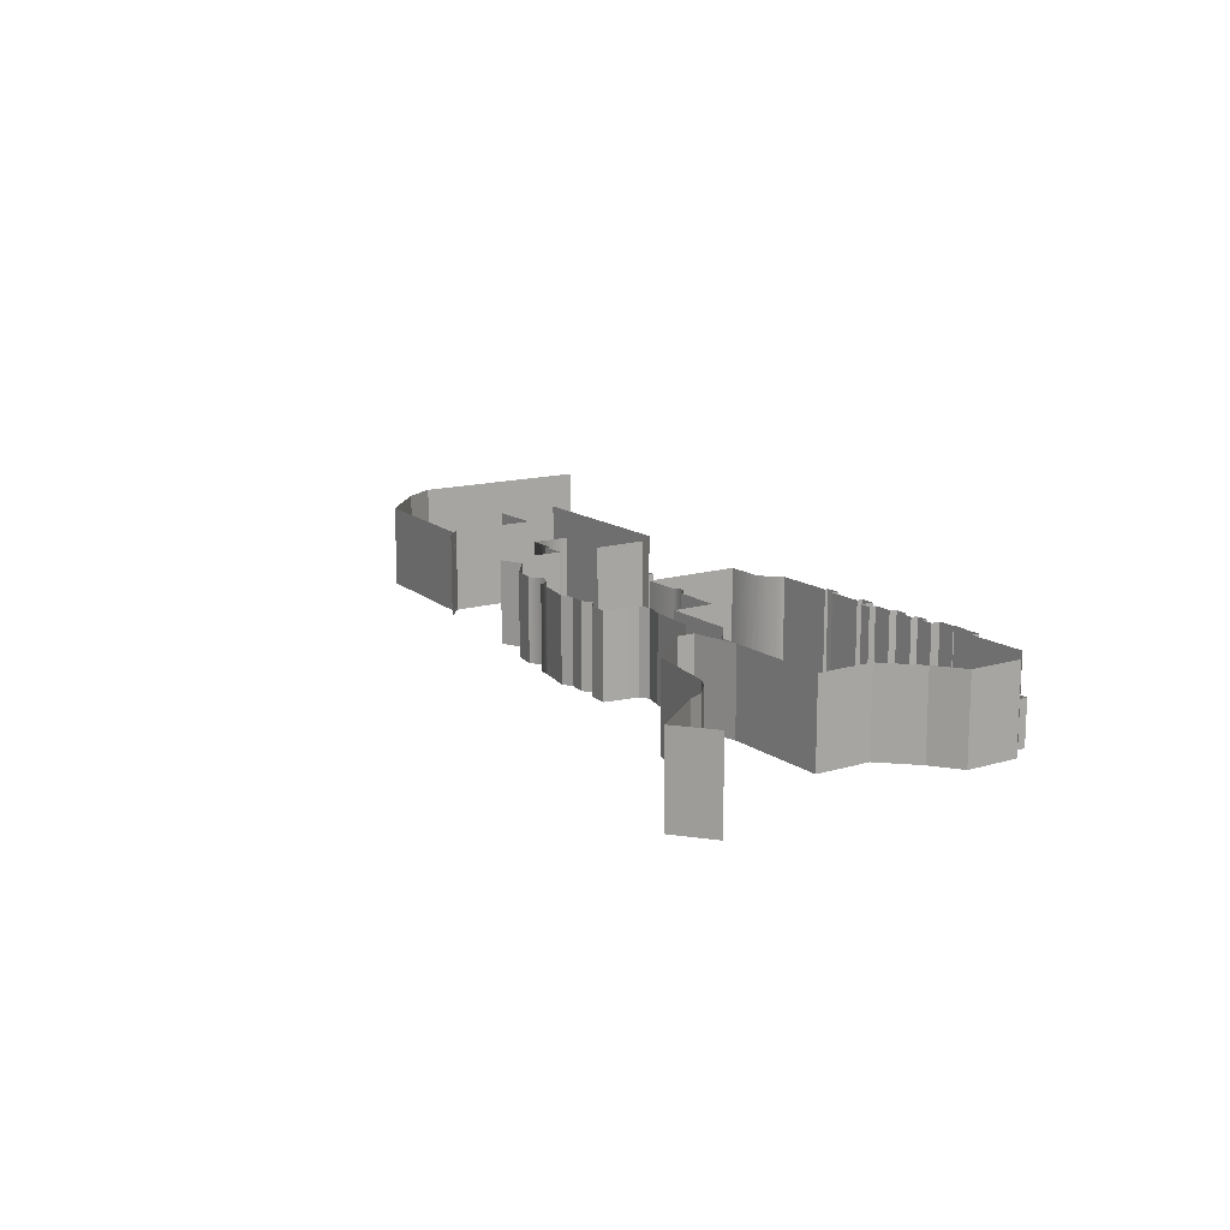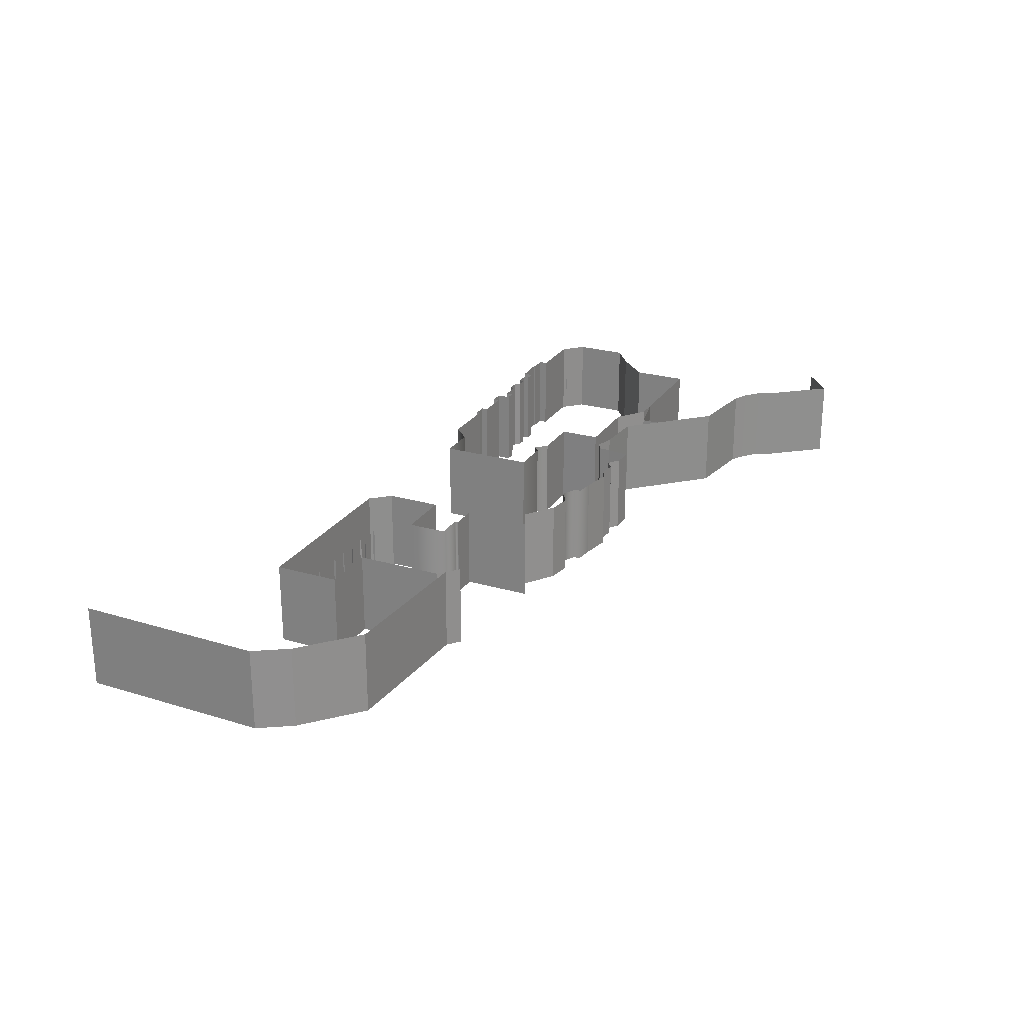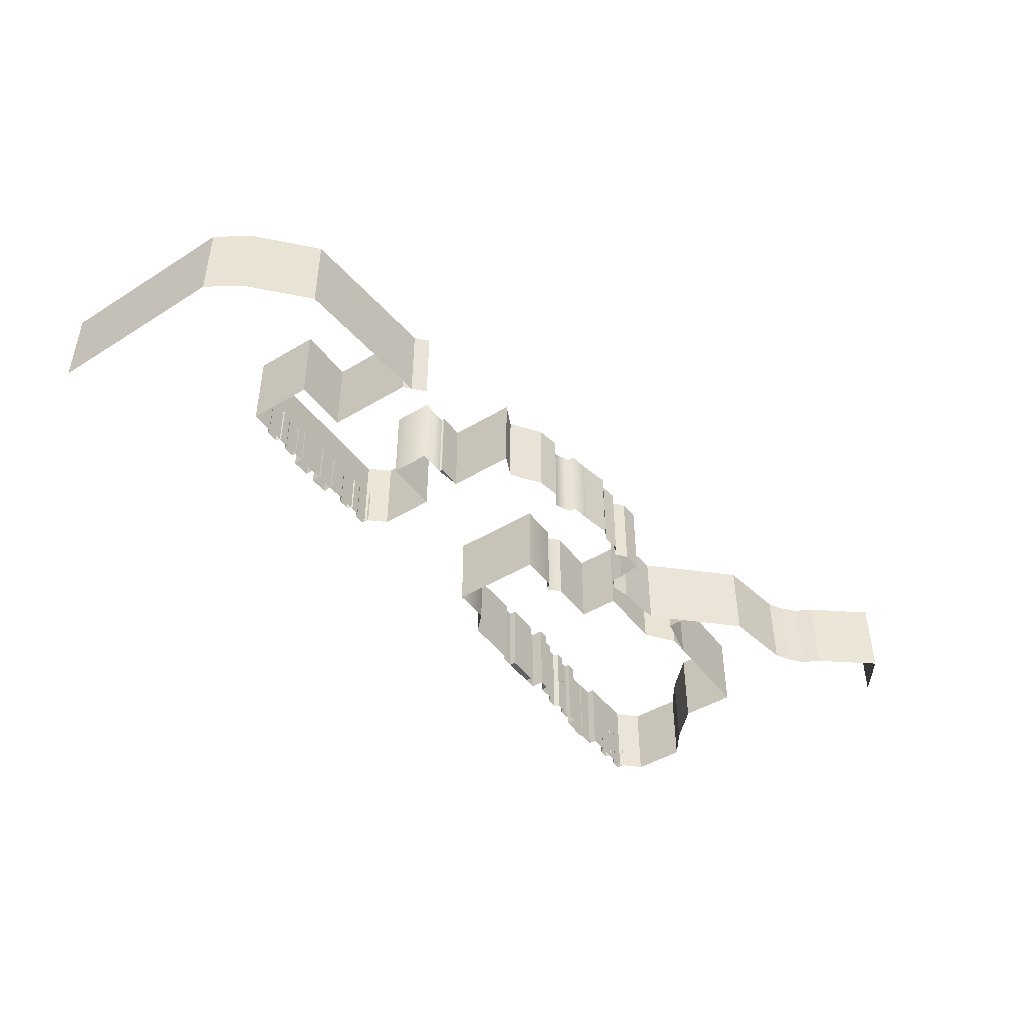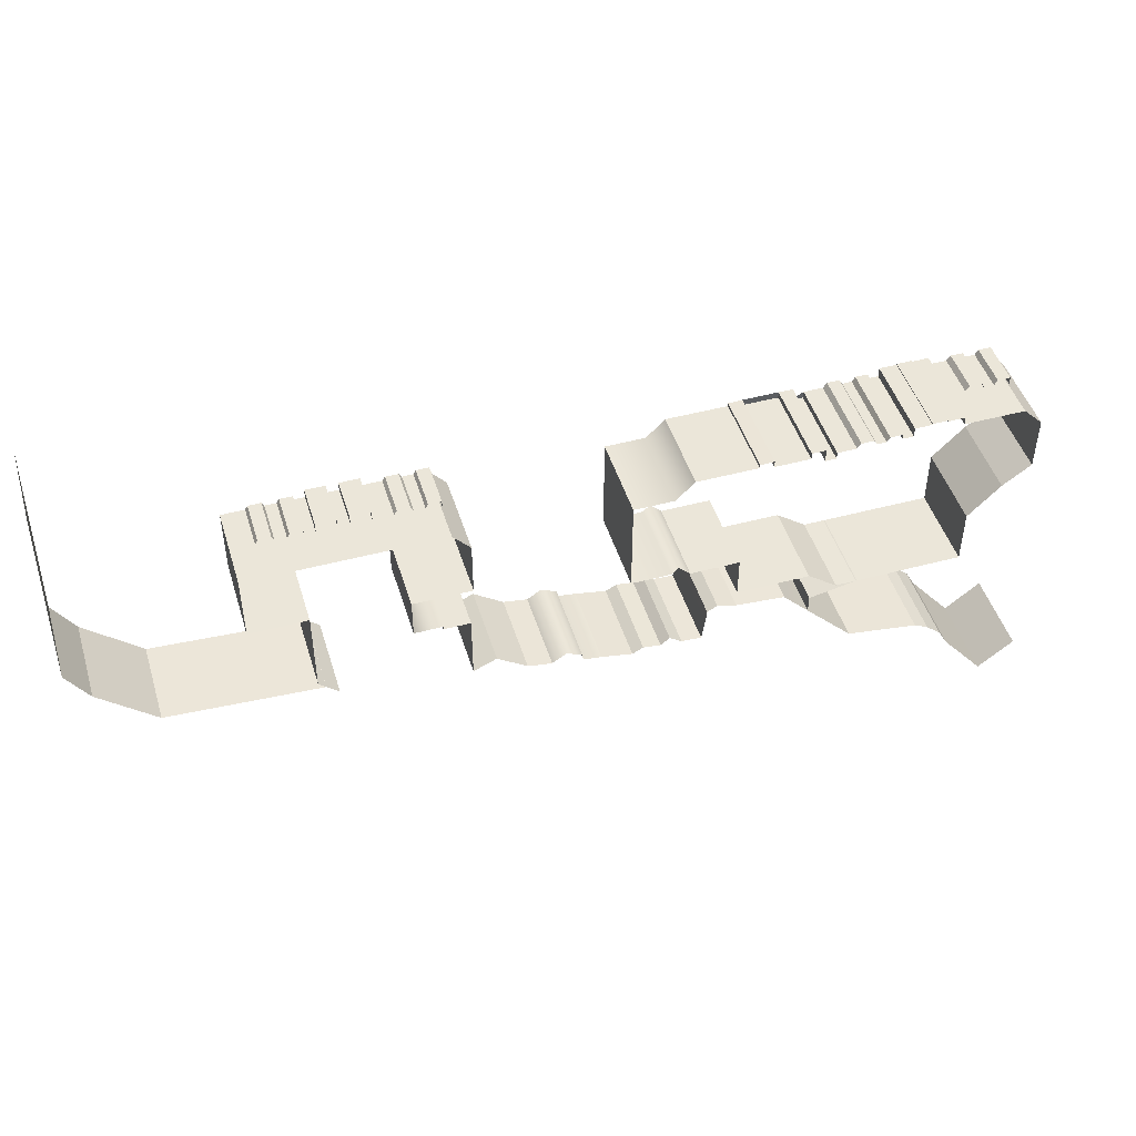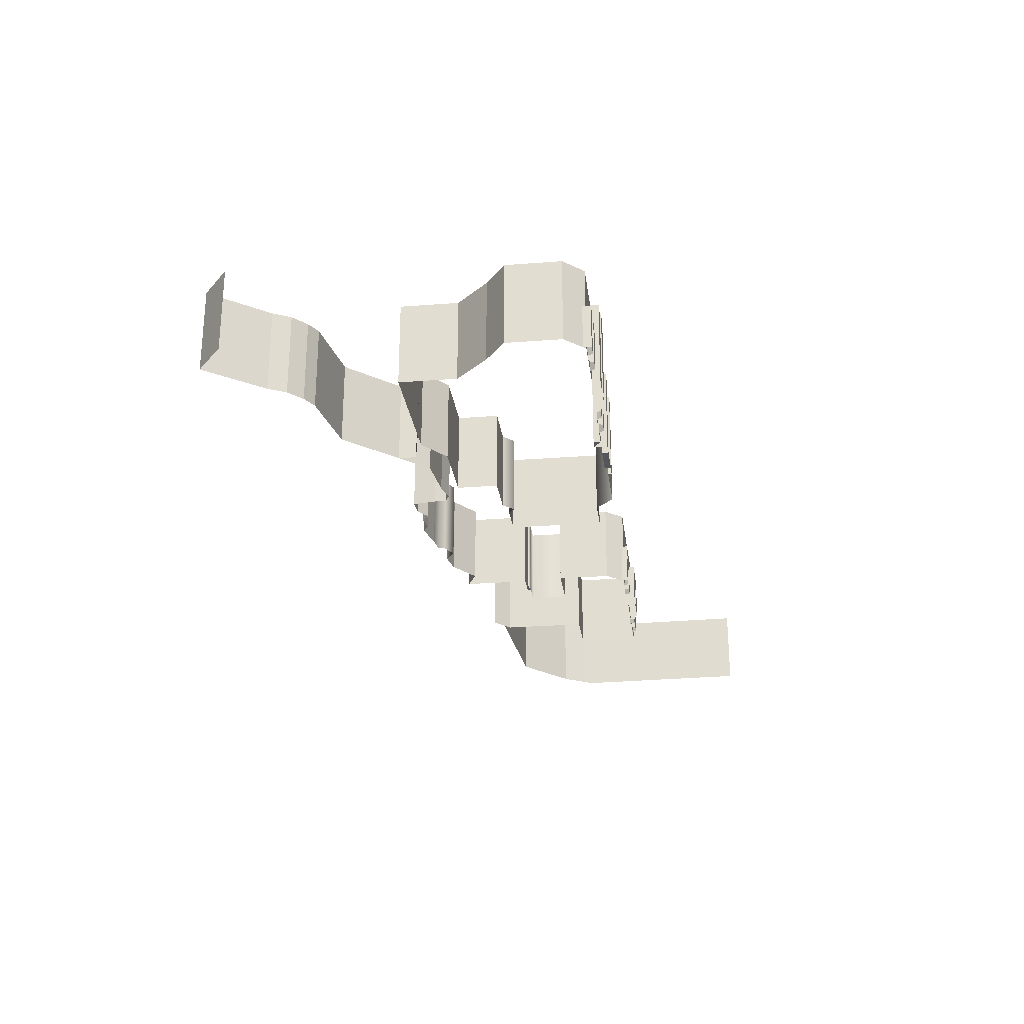
<metadata>
{"format":"obj","ext":"obj","renderer":"f3d","projection":"perspective","resolution":1024,"background":"white","views":[{"elev":14.2,"azim":-123.5,"up":"+Y"},{"elev":25.0,"azim":115.3,"up":"+Y"},{"elev":-45.7,"azim":124.6,"up":"+Y"},{"elev":47.2,"azim":163.1,"up":"+Z"},{"elev":-25.6,"azim":-82.9,"up":"+Y"}]}
</metadata>
<code>
g Cam_Collision2
v -24.39 0 -15.01
v -24.39 11.39 -15.01
v -30.95 11.39 -15.55
v -30.95 0 -15.55
v -21.78 0 -14.29
v -21.78 11.39 -14.29
v -24.39 11.39 -15.01
v -24.39 0 -15.01
v -19.84 0 -19.77
v -19.84 11.39 -19.77
v -20.29 11.39 -16.61
v -20.29 0 -16.61
v -50.66 0 -27.57
v -50.66 11.39 -27.57
v -52.58 11.39 -28.61
v -52.58 0 -28.61
v -40.95 0 -26.08
v -40.95 11.39 -26.08
v -50.66 11.39 -27.57
v -50.66 0 -27.57
v -40.98 0 -15.57
v -40.98 11.39 -15.57
v -34.52 11.39 -16.91
v -34.52 0 -16.91
v -34.52 0 -19.34
v -34.52 11.39 -19.34
v -40.95 11.39 -26.08
v -40.95 0 -26.08
v -30.95 11.39 -15.55
v -34.52 0 -19.34
v -30.95 0 -15.55
v -34.52 0 -16.91
v -34.52 11.39 -16.91
v -34.52 11.39 -19.34
v -34.52 0 -19.34
v -52.58 0 -28.61
v -52.58 11.39 -28.61
v -54.59 11.39 -30.37
v -54.59 0 -30.37
v -61.68 0 -39.93
v -61.68 11.39 -39.93
v -66.42 11.39 -36.15
v -66.42 0 -36.15
v -55.83 0 -32.67
v -55.83 11.39 -32.67
v -61.68 11.39 -39.93
v -61.68 0 -39.93
v -54.59 0 -30.37
v -54.59 11.39 -30.37
v -55.83 11.39 -32.67
v -55.83 0 -32.67
v -10.51 0 -19.86
v -10.51 11.39 -19.86
v -11.95 11.39 -19.08
v -11.95 0 -19.08
v -17.16 0 -19.64
v -17.16 11.39 -19.64
v -19.84 11.39 -19.77
v -19.84 0 -19.77
v -20.43 11.39 -15.01
v -21.78 11.39 -14.29
v -21.78 0 -14.29
v -20.43 0 -15.01
v -20.29 11.39 -16.61
v -20.43 11.39 -15.01
v -20.43 0 -15.01
v -20.29 0 -16.61
v -11.95 11.39 -19.08
v -14.31 11.39 -19.39
v -14.31 0 -19.39
v -11.95 0 -19.08
v -14.31 11.39 -19.39
v -15.52 11.39 -18.42
v -15.52 0 -18.42
v -14.31 0 -19.39
v -15.52 11.39 -18.42
v -17.16 11.39 -19.64
v -17.16 0 -19.64
v -15.52 0 -18.42
v 13.97 0 -6.958
v 10.48 0 -6.958
v 13.97 0 -6.472
v -32.58 0 8.797
v -32.58 0 9.686
v -27.84 0 8.797
v -27.84 0 9.683
v -35.94 0 7.894
v -35.94 0 8.86
v -34.47 0 7.894
v 37.53 0 -0.008096
v 37.53 11.39 -0.008096
v 37.53 11.39 8.855
v 37.53 0 8.855
v 29.97 0 -0.008096
v 29.97 11.39 -0.008096
v 37.53 11.39 -0.008096
v 37.53 0 -0.008096
v 29.97 0 -1.602
v 29.97 11.39 -1.602
v 29.97 11.39 -0.008096
v 29.97 0 -0.008096
v 29.97 0 -11.82
v 29.97 11.39 -11.82
v 29.97 11.39 -1.602
v 29.97 0 -1.602
v 27.42 0 -14.11
v 27.42 11.39 -14.11
v 29.97 11.39 -11.82
v 29.97 0 -11.82
v 37.53 0 8.855
v 37.53 11.39 8.855
v 12.26 11.39 8.855
v 12.26 0 8.855
v 12.26 0 8.855
v 12.26 11.39 8.855
v 9.982 11.39 6.26
v 9.982 0 6.26
v -15.34 0 6.69
v -15.34 11.39 6.69
v -17.8 11.39 9.153
v -17.8 0 9.153
v -10.04 0 6.677
v -10.04 11.39 6.677
v 9.982 0 6.26
v 9.982 11.39 6.26
v 9.982 11.39 -1.198
v 9.982 0 -1.198
v -10.04 0 -6.332
v -10.04 11.39 -6.332
v -10.04 11.39 6.677
v -10.04 0 6.677
v 9.982 0 -1.198
v 9.982 11.39 -1.198
v 17.68 11.39 -1.198
v 17.68 0 -1.198
v 13.97 0 -6.958
v 13.97 11.39 -6.958
v 10.48 11.39 -6.958
v 10.48 0 -6.958
v 13.97 0 -6.472
v 13.97 11.39 -6.472
v 13.97 11.39 -6.958
v 13.97 0 -6.958
v 17.68 0 -6.472
v 17.68 11.39 -6.472
v 17.68 0 -1.198
v 17.68 11.39 -1.198
v -15.32 0 -6.332
v -15.32 11.39 -6.332
v -10.04 11.39 -6.332
v -10.04 0 -6.332
v -16.24 0 -5.44
v -16.24 11.39 -5.44
v -17.8 0 -6.956
v -17.8 11.39 -6.956
v -24.36 0 -6.956
v -24.36 11.39 -6.956
v -17.8 11.39 -6.956
v -17.8 0 -6.956
v -24.34 0 -12.58
v -24.34 11.39 -12.58
v -24.36 11.39 -6.956
v -24.36 0 -6.956
v 10.48 0 -6.958
v 10.48 11.39 -6.958
v 10.48 11.39 -16.07
v 10.48 0 -16.07
v -17.8 0 9.153
v -17.8 11.39 9.153
v -25.95 11.39 9.153
v -25.95 0 9.153
v -25.95 0 9.153
v -25.95 11.39 9.153
v -25.95 11.39 9.623
v -25.95 0 9.623
v -27.84 0 9.683
v -27.84 11.39 9.683
v -27.84 11.39 8.797
v -27.84 0 8.797
v -34.47 0 7.894
v -34.47 11.39 7.894
v -35.94 11.39 7.894
v -35.94 0 7.894
v -45.95 0 8.841
v -45.95 11.39 8.841
v -45.95 11.39 10.14
v -45.95 0 10.14
v -25.95 0 9.623
v -25.95 11.39 9.623
v -27.84 11.39 9.683
v -27.84 0 9.683
v -34.47 0 9.68
v -34.47 11.39 9.68
v -34.47 11.39 7.894
v -34.47 0 7.894
v -32.58 0 9.686
v -32.58 11.39 9.686
v -34.47 11.39 9.68
v -34.47 0 9.68
v -27.84 0 8.797
v -27.84 11.39 8.797
v -32.58 11.39 8.797
v -32.58 0 8.797
v -32.58 0 8.797
v -32.58 11.39 8.797
v -32.58 11.39 9.686
v -32.58 0 9.686
v -35.94 0 8.86
v -35.94 11.39 8.86
v -38.51 11.39 8.86
v -38.51 0 8.86
v -35.94 0 7.894
v -35.94 11.39 7.894
v -35.94 11.39 8.86
v -35.94 0 8.86
v -45.95 0 10.14
v -45.95 11.39 10.14
v -48.27 11.39 10.14
v -48.27 0 10.14
v -52.6 0 10.14
v -52.6 11.39 10.14
v -52.6 11.39 9.05
v -52.6 0 9.05
v -52.6 0 9.05
v -52.6 11.39 9.05
v -60.75 11.39 9.05
v -60.75 0 9.05
v -38.51 0 8.86
v -38.51 11.39 8.86
v -39.01 11.39 9.549
v -39.01 0 9.549
v -41.12 0 8.86
v -41.12 11.39 8.86
v -42.38 11.39 8.86
v -42.38 0 8.86
v -39.01 0 9.549
v -39.01 11.39 9.549
v -40.69 11.39 9.549
v -40.69 0 9.549
v -40.69 0 9.549
v -40.69 11.39 9.549
v -41.12 11.39 8.86
v -41.12 0 8.86
v -42.38 0 8.86
v -42.38 11.39 8.86
v -42.79 11.39 9.544
v -42.79 0 9.544
v -44.46 0 8.841
v -44.46 11.39 8.841
v -45.95 11.39 8.841
v -45.95 0 8.841
v -44.46 0 9.544
v -44.46 11.39 9.544
v -44.46 11.39 8.841
v -44.46 0 8.841
v -42.79 0 9.544
v -42.79 11.39 9.544
v -44.46 11.39 9.544
v -44.46 0 9.544
v -48.27 0 10.14
v -48.27 11.39 10.14
v -48.27 11.39 10.29
v -48.27 0 10.29
v -50.28 0 10.14
v -50.28 11.39 10.14
v -52.6 11.39 10.14
v -52.6 0 10.14
v -48.27 0 10.29
v -48.27 11.39 10.29
v -50.28 11.39 10.29
v -50.28 0 10.29
v -50.28 0 10.29
v -50.28 11.39 10.29
v -50.28 11.39 10.14
v -50.28 0 10.14
v -60.75 0 9.05
v -60.75 11.39 9.05
v -63.34 11.39 6.403
v -63.34 0 6.403
v -63.34 0 6.403
v -63.34 11.39 6.403
v -63.34 11.39 5.488
v -63.34 0 5.488
v -63.34 0 5.488
v -63.34 11.39 5.488
v -63.34 11.39 -0.9399
v -63.34 0 -0.9399
v -63.34 0 -0.9399
v -63.34 11.39 -0.9399
v -59.61 11.39 -3.638
v -59.61 0 -3.638
v -59.61 0 -3.638
v -59.61 11.39 -3.638
v -55.34 11.39 -7.966
v -55.34 0 -7.966
v -55.34 0 -7.966
v -55.34 11.39 -7.966
v -55.34 11.39 -15.6
v -55.34 0 -15.6
v -55.34 0 -15.6
v -55.34 11.39 -15.6
v -38.11 11.39 -15.6
v -38.11 0 -15.6
v -55.66 -0 9.745
v -55.66 5.945 9.745
v -57.35 5.945 9.745
v -57.35 -0 9.745
v -57.35 -0 9.745
v -57.35 5.945 9.745
v -57.65 5.945 9.019
v -57.65 -0 9.019
v -55.12 -0 9.019
v -55.12 5.945 9.019
v -55.66 5.945 9.745
v -55.66 -0 9.745
v -59.45 -0 9.745
v -59.45 5.945 9.745
v -61.13 5.945 9.745
v -61.13 -0 9.745
v -61.13 -0 9.745
v -61.13 5.945 9.745
v -61.13 5.945 8.627
v -61.13 -0 8.627
v -59 -0 9.019
v -59 5.945 9.019
v -59.45 5.945 9.745
v -59.45 -0 9.745
v 17.5 -0 9.418
v 17.5 5.945 9.418
v 15.81 5.945 9.418
v 15.81 -0 9.418
v 15.81 -0 9.418
v 15.81 5.945 9.418
v 15.37 5.945 8.693
v 15.37 -0 8.693
v 17.99 -0 8.693
v 17.99 5.945 8.693
v 17.5 5.945 9.418
v 17.5 -0 9.418
v 13.72 -0 9.418
v 13.72 5.945 9.418
v 12.03 5.945 9.418
v 12.03 -0 9.418
v 12.03 -0 9.418
v 12.03 5.945 9.418
v 12.03 5.945 8.296
v 12.03 -0 8.296
v 14.13 -0 8.693
v 14.13 5.945 8.693
v 13.72 5.945 9.418
v 13.72 -0 9.418
v 23.14 -0 10.02
v 23.14 5.945 10.02
v 20.5 5.945 10.02
v 20.5 -0 10.02
v 20.5 -0 10.02
v 20.5 5.945 10.02
v 20.5 5.945 8.668
v 20.5 -0 8.668
v 23.14 -0 8.536
v 23.14 5.945 8.536
v 23.14 5.945 10.02
v 23.14 -0 10.02
v 27.29 -0 10.02
v 27.29 5.945 10.02
v 24.68 5.945 10.02
v 24.68 -0 10.02
v 24.68 -0 10.02
v 24.68 5.945 10.02
v 24.68 5.945 8.945
v 24.68 -0 8.945
v 27.29 -0 8.675
v 27.29 5.945 8.675
v 27.29 5.945 10.02
v 27.29 -0 10.02
v 30.39 -0 9.418
v 30.39 5.945 9.418
v 28.7 5.945 9.418
v 28.7 -0 9.418
v 28.7 -0 9.418
v 28.7 5.945 9.418
v 28.7 5.945 8.693
v 28.7 -0 8.693
v 30.79 -0 8.693
v 30.79 5.945 8.693
v 30.39 5.945 9.418
v 30.39 -0 9.418
v 34.17 -0 9.418
v 34.17 5.945 9.418
v 32.48 5.945 9.418
v 32.48 -0 9.418
v 32.48 -0 9.418
v 32.48 5.945 9.418
v 32.1 5.945 8.693
v 32.1 -0 8.693
v 34.59 -0 8.693
v 34.59 5.945 8.693
v 34.17 5.945 9.418
v 34.17 -0 9.418
v -24.34 0 -12.58
v -34.11 0 -12.58
v -34.11 11.39 -12.58
v -24.34 11.39 -12.58
v -38.11 11.39 -15.6
v -34.11 11.39 -12.58
v -34.11 0 -12.58
v -38.11 0 -15.6
v 10.48 11.39 -16.07
v 7.4 11.39 -14.67
v 7.4 0 -14.67
v 10.48 0 -16.07
v 7.4 11.39 -14.67
v 3.423 11.39 -17.53
v 3.423 0 -17.53
v 7.4 0 -14.67
v 3.423 11.39 -17.53
v 0.2067 11.39 -18.05
v 0.2067 0 -18.05
v 3.423 0 -17.53
v -3.936 11.39 -18.73
v -6.344 11.39 -19.04
v -6.344 0 -19.04
v -3.936 0 -18.73
v -3.765 11.39 -17.77
v -3.765 0 -17.77
v -1.675 11.39 -16.78
v -1.675 0 -16.78
v 0.2067 11.39 -18.05
v 0.2067 0 -18.05
v -6.344 11.39 -19.04
v -10.51 11.39 -19.86
v -10.51 0 -19.86
v -6.344 0 -19.04
v 29.01 0 -12.66
v 49.14 0 -11.41
v 49.14 11.39 -11.41
v 29.01 11.39 -12.66
v 49.14 0 -11.41
v 56.41 0 -4.824
v 56.41 11.39 -4.824
v 49.14 11.39 -11.41
v 56.41 0 -4.824
v 59.21 0 -0.3656
v 59.21 11.39 -0.3656
v 56.41 11.39 -4.824
v 59.21 0 -0.3656
v 58.57 0 25.22
v 58.57 11.39 25.22
v 59.21 11.39 -0.3656
f 1 2 3
f 1 3 4
f 5 6 7
f 5 7 8
f 9 10 11
f 9 11 12
f 13 14 15
f 13 15 16
f 17 18 19
f 17 19 20
f 21 22 23
f 21 23 24
f 25 26 27
f 25 27 28
f 29 26 30
f 29 30 31
f 32 33 34
f 32 34 35
f 36 37 38
f 36 38 39
f 40 41 42
f 40 42 43
f 44 45 46
f 44 46 47
f 48 49 50
f 48 50 51
f 52 53 54
f 52 54 55
f 56 57 58
f 56 58 59
f 60 61 62
f 60 62 63
f 64 65 66
f 64 66 67
f 68 69 70
f 68 70 71
f 72 73 74
f 72 74 75
f 76 77 78
f 76 78 79
f 80 81 82
f 83 84 85
f 85 84 86
f 87 88 89
f 90 91 92
f 90 92 93
f 94 95 96
f 94 96 97
f 98 99 100
f 98 100 101
f 102 103 104
f 102 104 105
f 106 107 108
f 106 108 109
f 110 111 112
f 110 112 113
f 114 115 116
f 114 116 117
f 118 119 120
f 118 120 121
f 122 119 118
f 122 123 119
f 124 125 126
f 124 126 127
f 128 129 130
f 128 130 131
f 132 133 134
f 132 134 135
f 136 137 138
f 136 138 139
f 140 141 142
f 140 142 143
f 144 141 140
f 144 145 141
f 146 145 144
f 146 147 145
f 148 149 150
f 148 150 151
f 152 149 148
f 152 153 149
f 154 153 152
f 154 155 153
f 156 157 158
f 156 158 159
f 160 161 162
f 160 162 163
f 164 165 166
f 164 166 167
f 168 169 170
f 168 170 171
f 172 173 174
f 172 174 175
f 176 177 178
f 176 178 179
f 180 181 182
f 180 182 183
f 184 185 186
f 184 186 187
f 188 189 190
f 188 190 191
f 192 193 194
f 192 194 195
f 196 197 198
f 196 198 199
f 200 201 202
f 200 202 203
f 204 205 206
f 204 206 207
f 208 209 210
f 208 210 211
f 212 213 214
f 212 214 215
f 216 217 218
f 216 218 219
f 220 221 222
f 220 222 223
f 224 225 226
f 224 226 227
f 228 229 230
f 228 230 231
f 232 233 234
f 232 234 235
f 236 237 238
f 236 238 239
f 240 241 242
f 240 242 243
f 244 245 246
f 244 246 247
f 248 249 250
f 248 250 251
f 252 253 254
f 252 254 255
f 256 257 258
f 256 258 259
f 260 261 262
f 260 262 263
f 264 265 266
f 264 266 267
f 268 269 270
f 268 270 271
f 272 273 274
f 272 274 275
f 276 277 278
f 276 278 279
f 280 281 282
f 280 282 283
f 284 285 286
f 284 286 287
f 288 289 290
f 288 290 291
f 292 293 294
f 292 294 295
f 296 297 298
f 296 298 299
f 300 301 302
f 300 302 303
f 304 305 306
f 304 306 307
f 308 309 310
f 308 310 311
f 312 313 314
f 312 314 315
f 316 317 318
f 316 318 319
f 320 321 322
f 320 322 323
f 324 325 326
f 324 326 327
f 328 329 330
f 328 330 331
f 332 333 334
f 332 334 335
f 336 337 338
f 336 338 339
f 340 341 342
f 340 342 343
f 344 345 346
f 344 346 347
f 348 349 350
f 348 350 351
f 352 353 354
f 352 354 355
f 356 357 358
f 356 358 359
f 360 361 362
f 360 362 363
f 364 365 366
f 364 366 367
f 368 369 370
f 368 370 371
f 372 373 374
f 372 374 375
f 376 377 378
f 376 378 379
f 380 381 382
f 380 382 383
f 384 385 386
f 384 386 387
f 388 389 390
f 388 390 391
f 392 393 394
f 392 394 395
f 396 397 398
f 396 398 399
f 400 401 402
f 400 402 403
f 404 405 406
f 404 406 407
f 408 409 410
f 408 410 411
f 412 413 414
f 412 414 415
f 416 417 418
f 416 418 419
f 420 421 422
f 420 422 423
f 424 420 423
f 424 423 425
f 426 424 425
f 426 425 427
f 428 426 427
f 428 427 429
f 430 431 432
f 430 432 433
f 434 435 436
f 434 436 437
f 438 439 440
f 438 440 441
f 442 443 444
f 442 444 445
f 446 447 448
f 446 448 449

</code>
